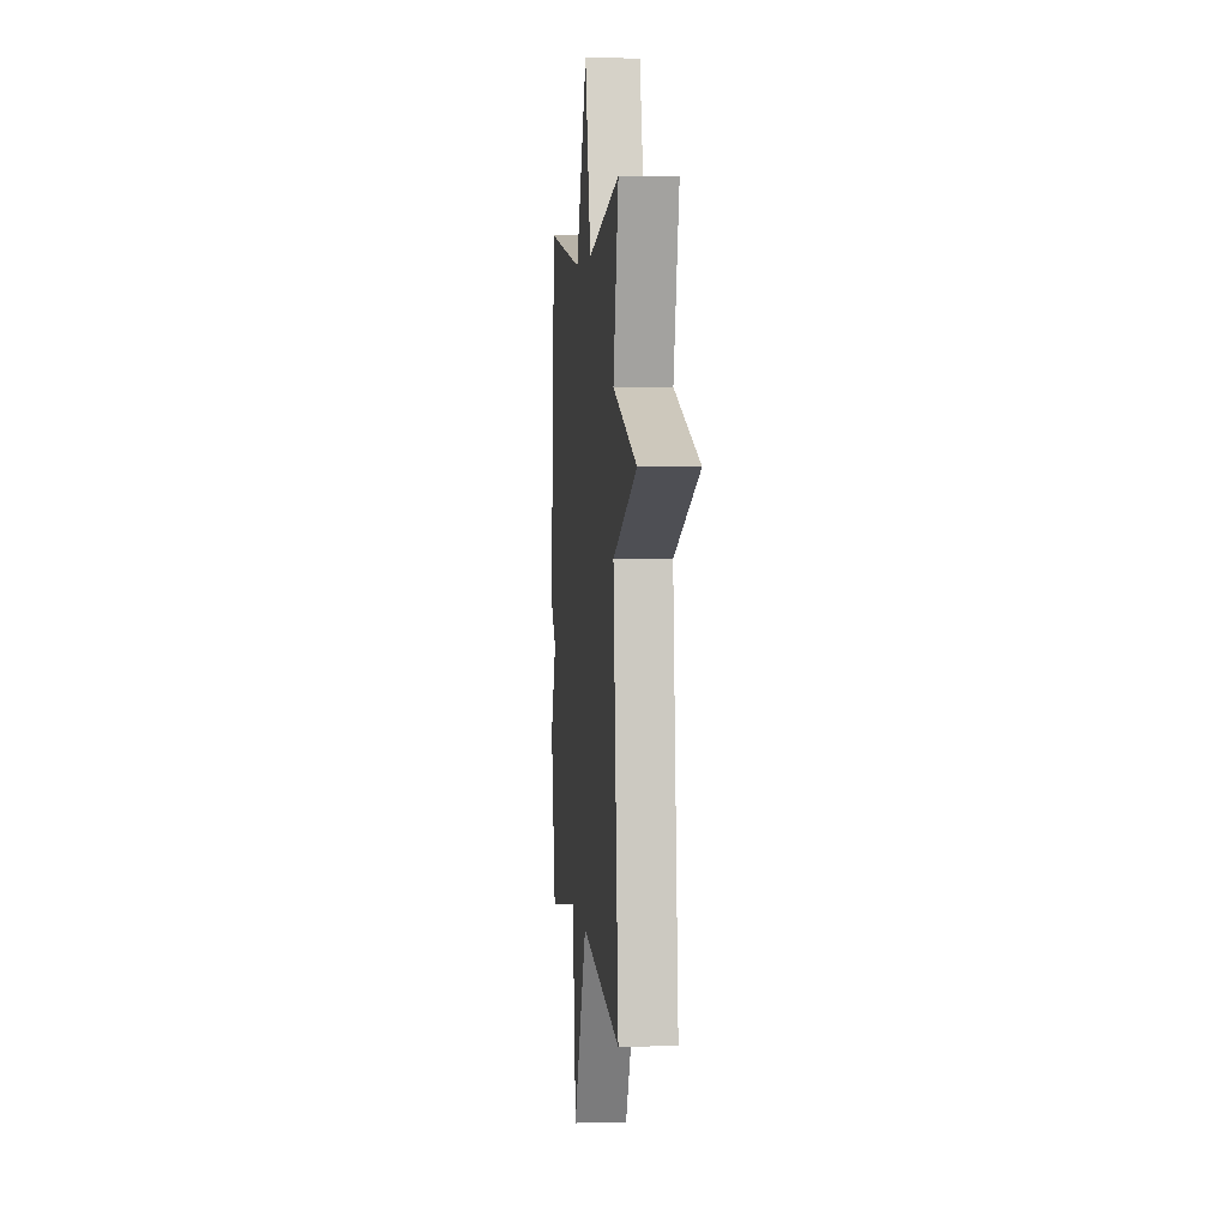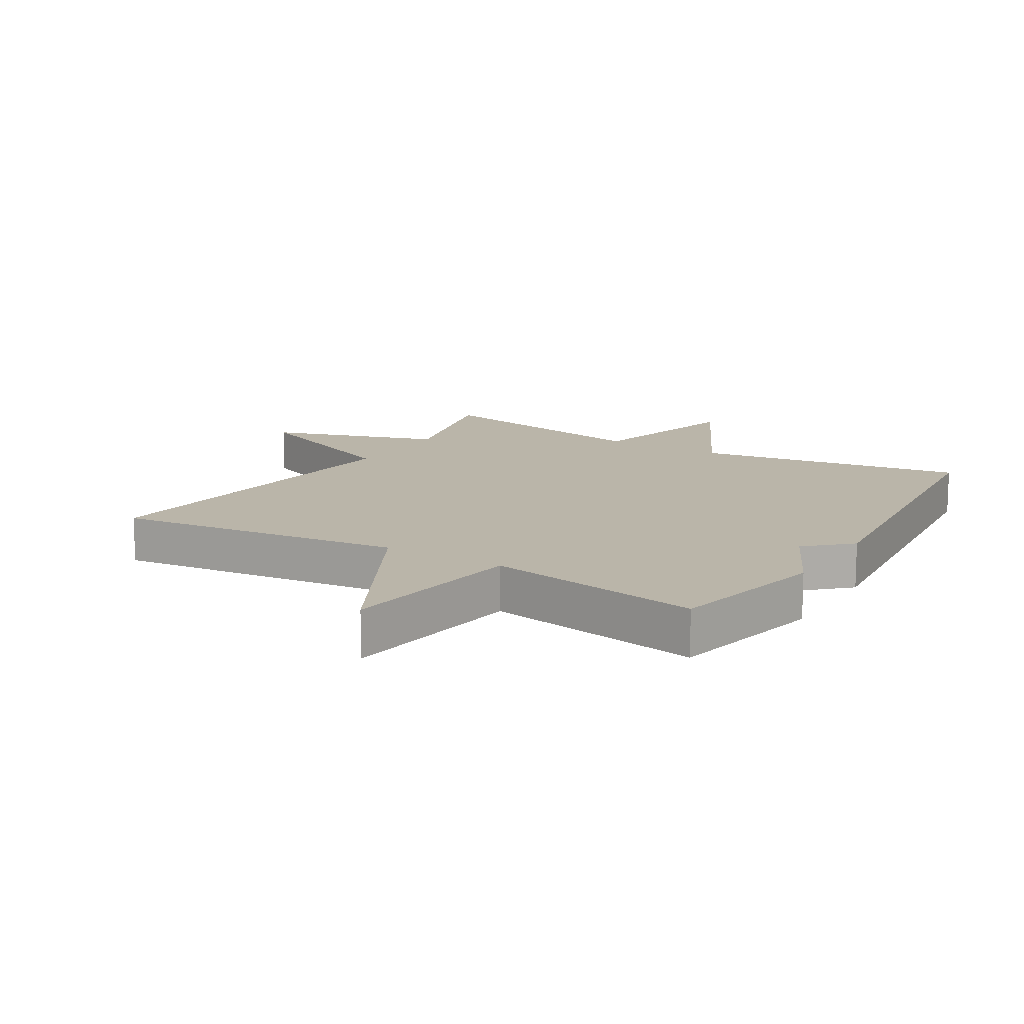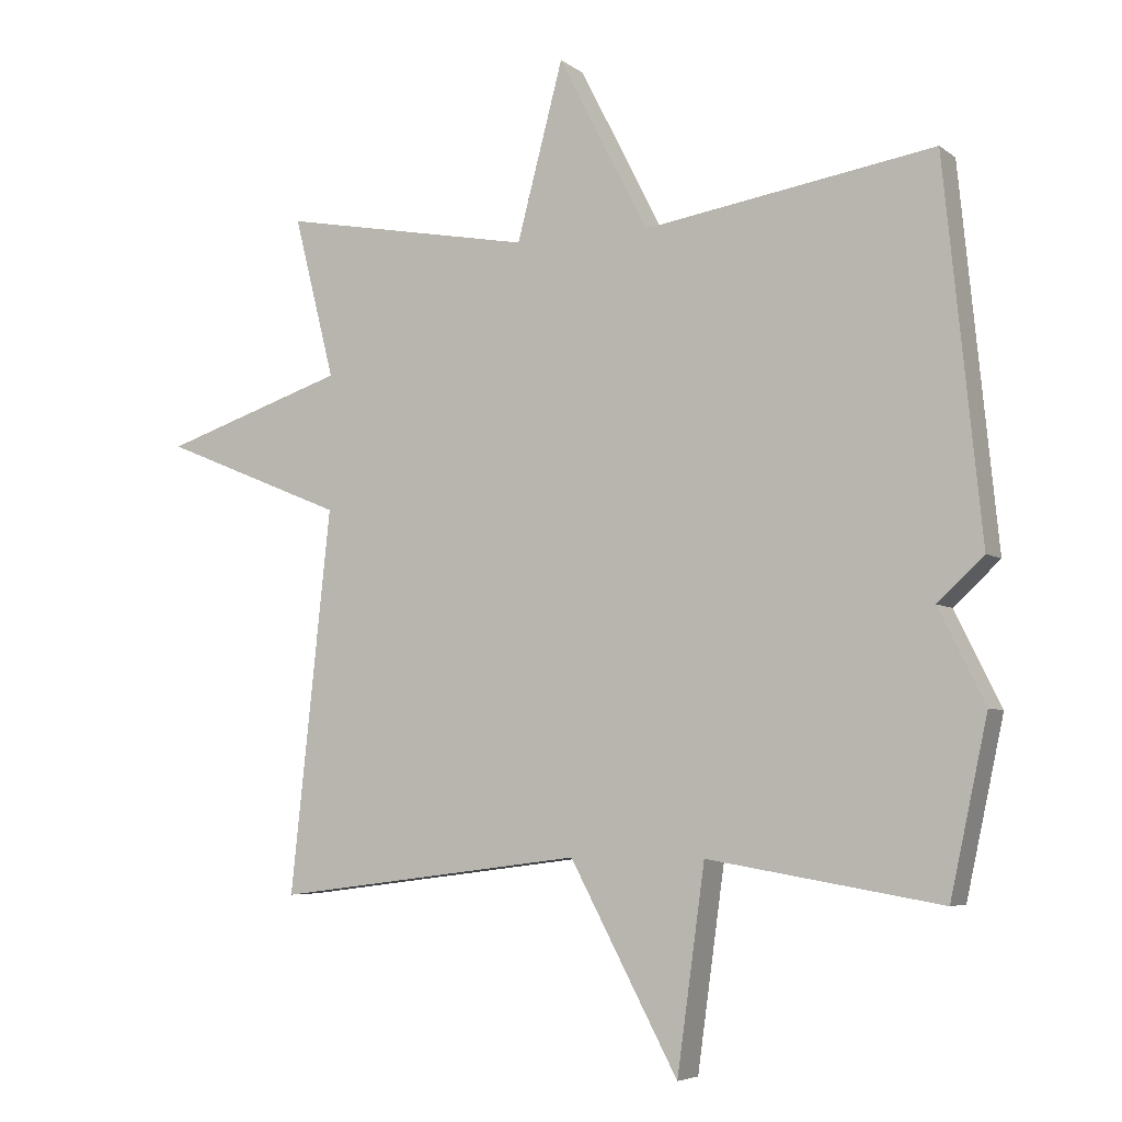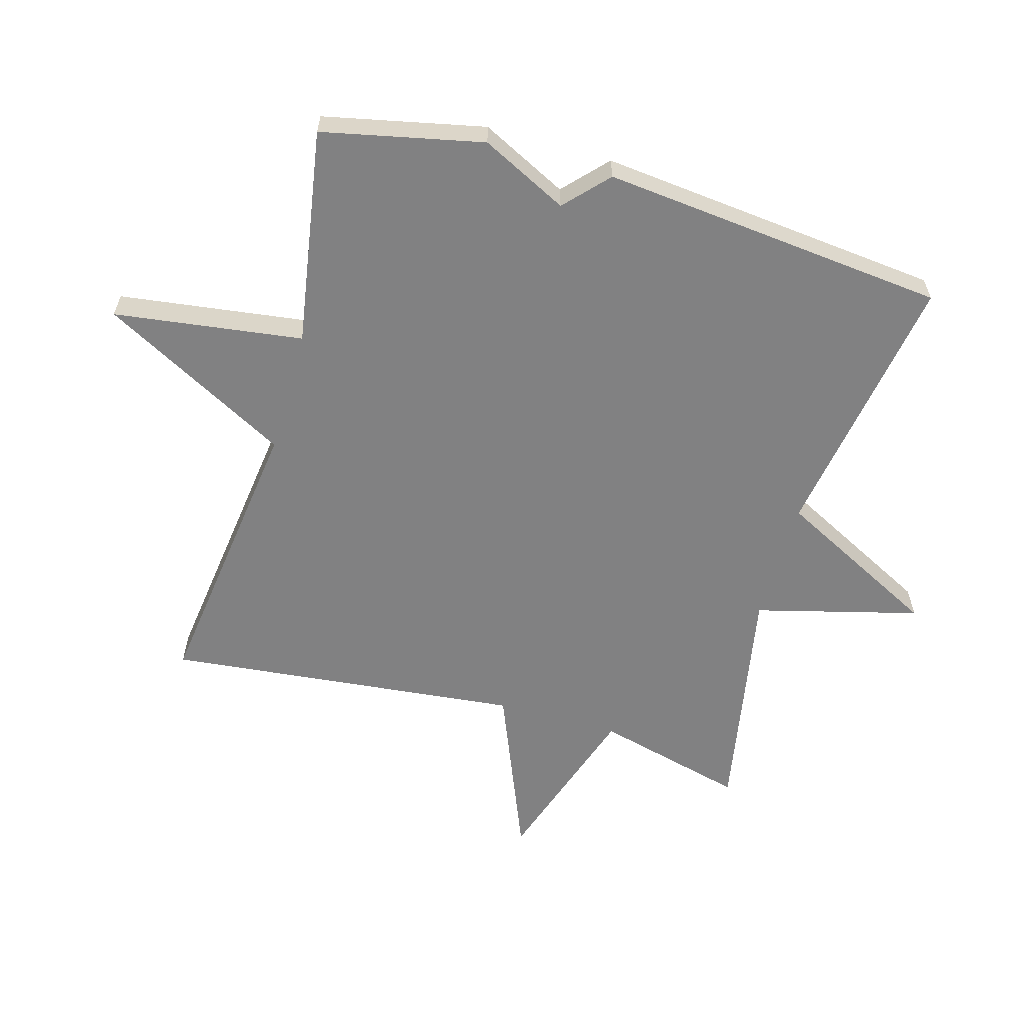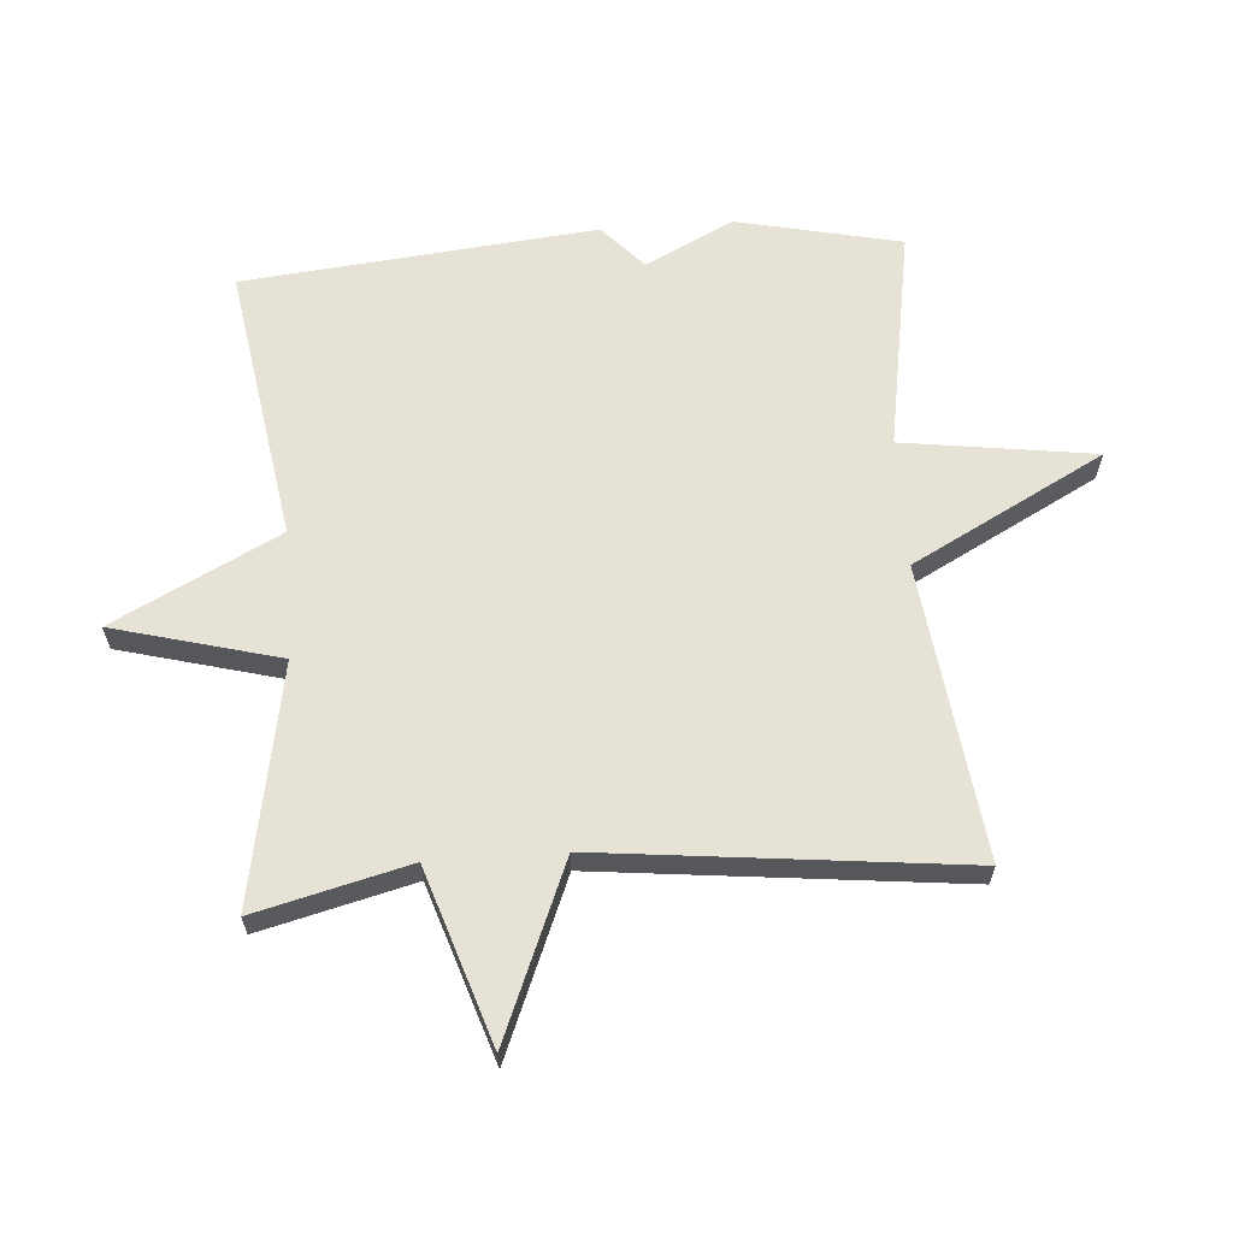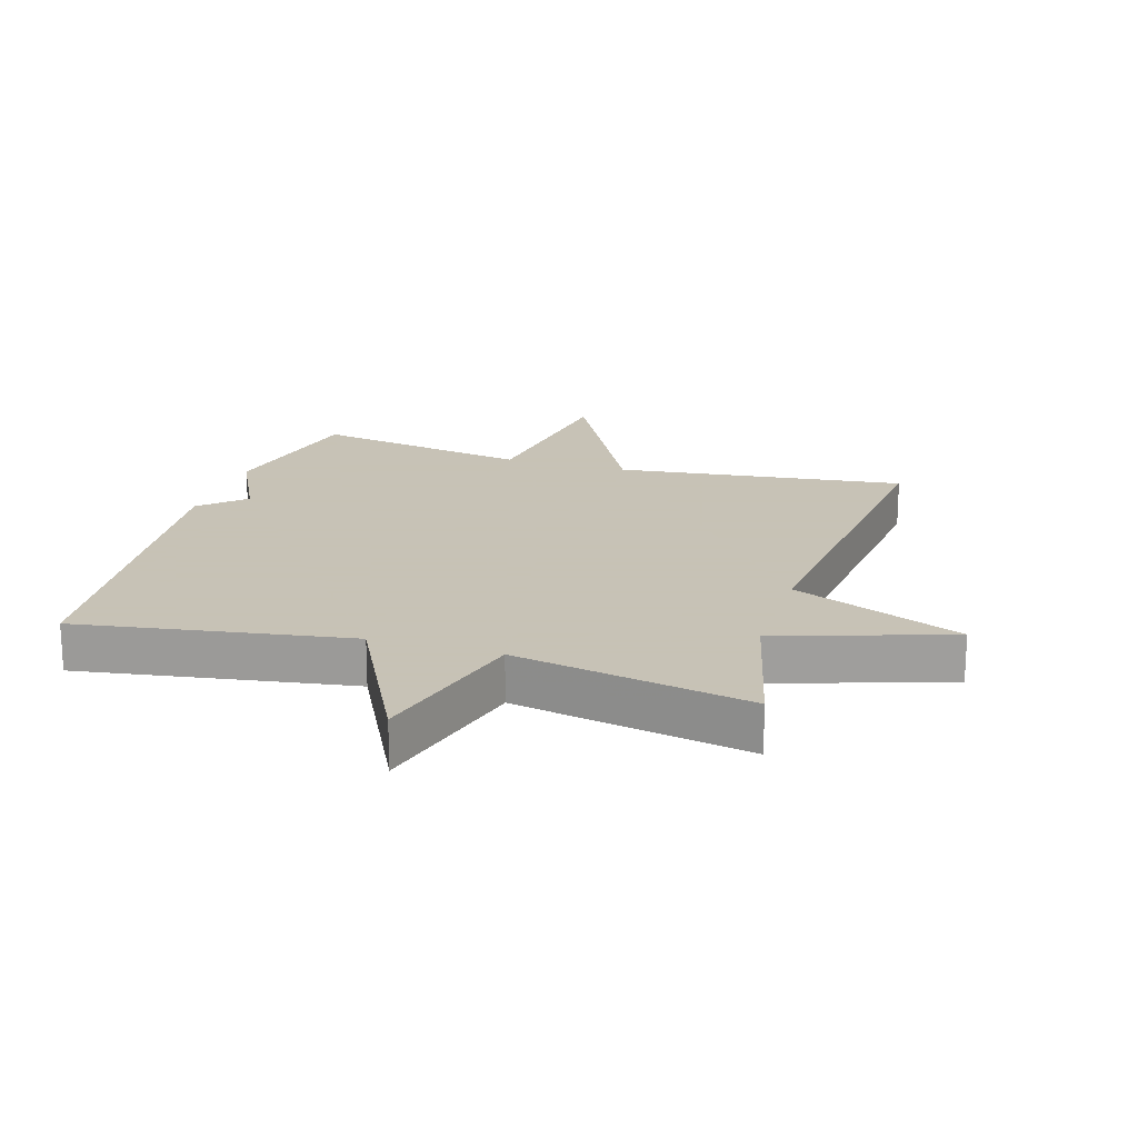
<metadata>
{"format":"obj","ext":"obj","renderer":"f3d","projection":"perspective","resolution":1024,"background":"white","views":[{"elev":3.7,"azim":84.6,"up":"+Z"},{"elev":13.7,"azim":-148.6,"up":"+Y"},{"elev":-5.4,"azim":-153.5,"up":"+Z"},{"elev":-60.4,"azim":-106.0,"up":"+Y"},{"elev":63.4,"azim":85.9,"up":"+Y"},{"elev":19.1,"azim":17.1,"up":"+Y"}]}
</metadata>
<code>
v -0.5 0.07 0.5
v -0.072 0.07 0.431
v 0.06 0.07 0.689
v 0.128 0.07 0.431
v 0.5 0.07 0.5
v 0.44 0.07 0.262
v 0.71 0.07 0.173
v 0.44 0.07 0.062
v 0.5 0.07 -0.5
v 0.044 0.07 -0.442
v -0.115 0.07 -0.74
v -0.156 0.07 -0.442
v -0.5 0.07 -0.5
v -0.555 0.07 -0.246
v -0.487 0.07 -0.109
v -0.555 0.07 -0.046
v -0.5 0 0.5
v -0.072 0 0.431
v 0.06 0 0.689
v 0.128 0 0.431
v 0.5 0 0.5
v 0.44 0 0.262
v 0.71 0 0.173
v 0.44 0 0.062
v 0.5 0 -0.5
v 0.044 0 -0.442
v -0.115 0 -0.74
v -0.156 0 -0.442
v -0.5 0 -0.5
v -0.555 0 -0.246
v -0.487 0 -0.109
v -0.555 0 -0.046
f 15 16 1 2
f 14 15 2
f 13 14 2
f 12 13 2
f 2 3 4
f 12 2 4
f 11 12 4
f 10 11 4
f 8 9 10 4
f 6 7 8
f 6 8 4
f 4 5 6
f 18 17 32 31
f 18 31 30
f 18 30 29
f 18 29 28
f 20 19 18
f 20 18 28
f 20 28 27
f 20 27 26
f 20 26 25 24
f 24 23 22
f 20 24 22
f 22 21 20
f 1 17 18 2
f 2 18 19 3
f 3 19 20 4
f 4 20 21 5
f 5 21 22 6
f 6 22 23 7
f 7 23 24 8
f 8 24 25 9
f 9 25 26 10
f 10 26 27 11
f 11 27 28 12
f 12 28 29 13
f 13 29 30 14
f 14 30 31 15
f 15 31 32 16
f 16 32 17 1

</code>
